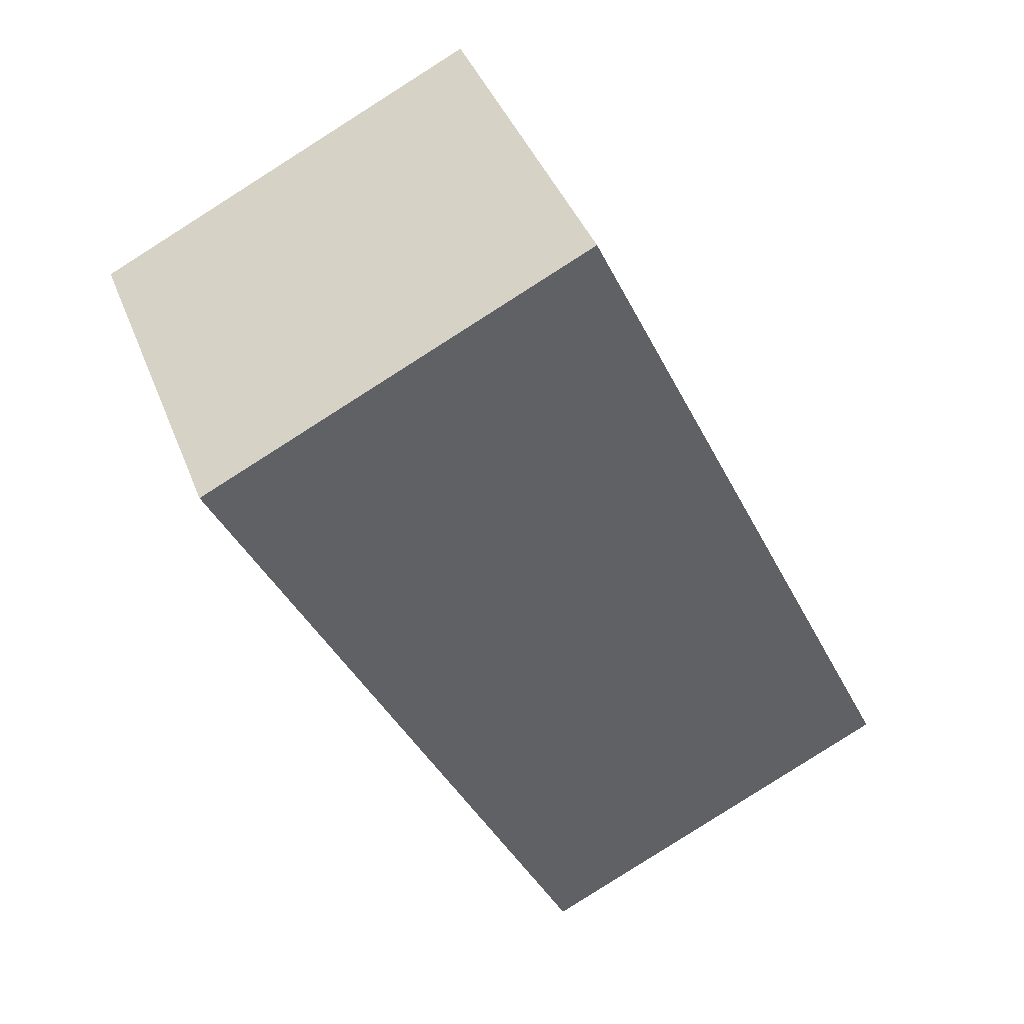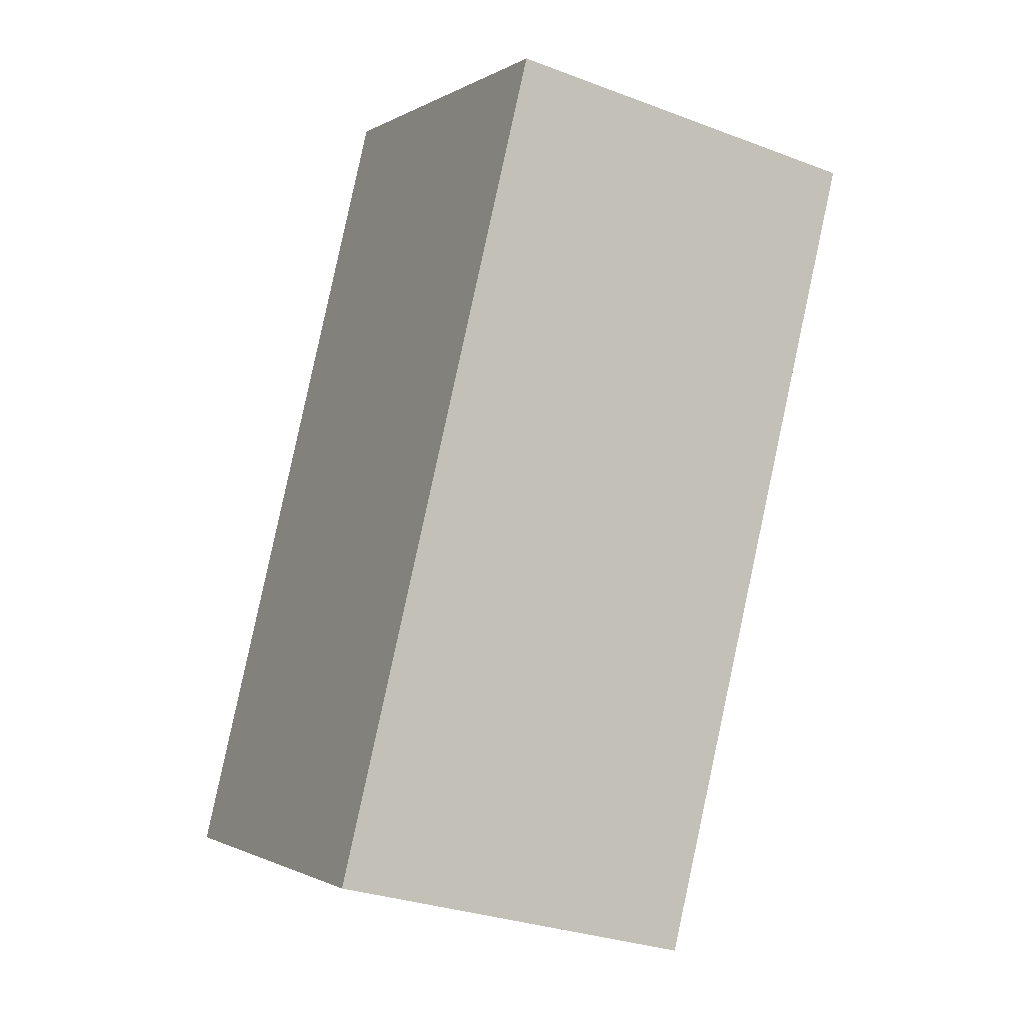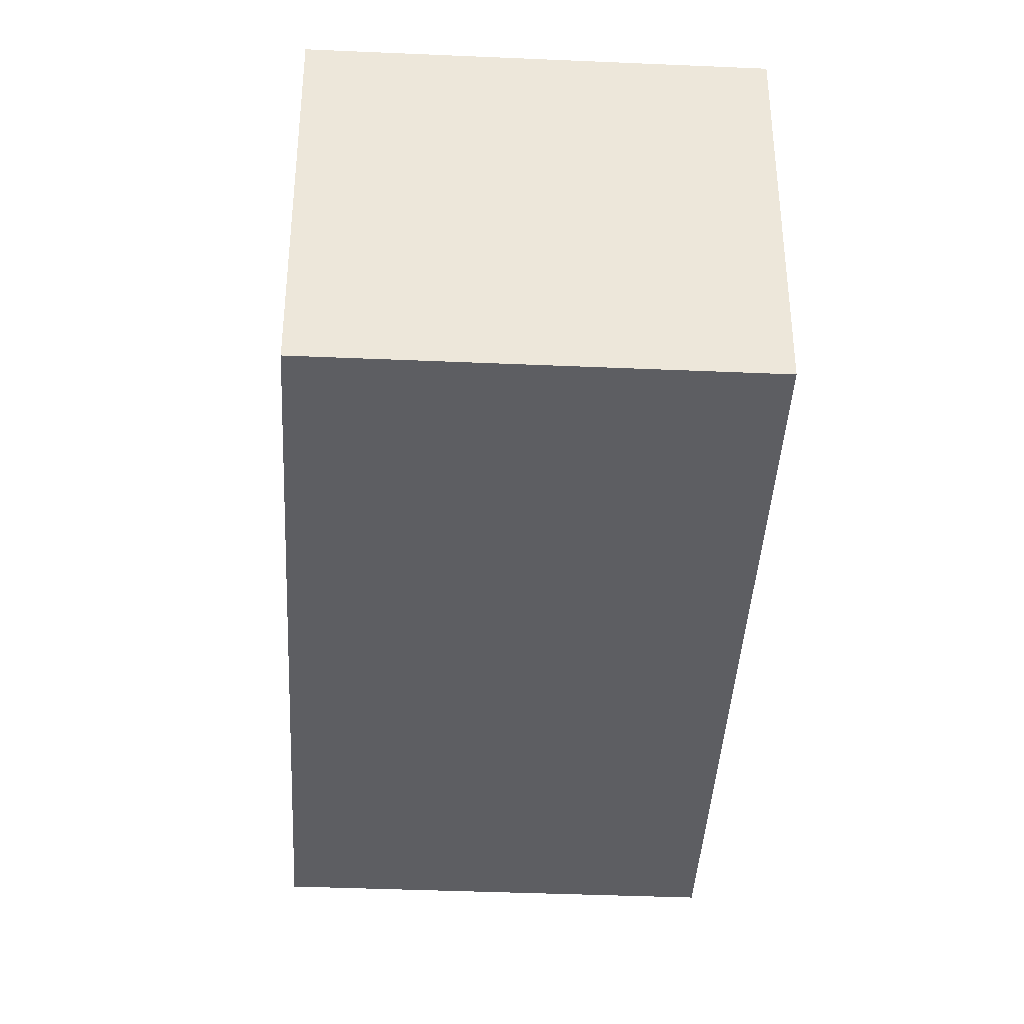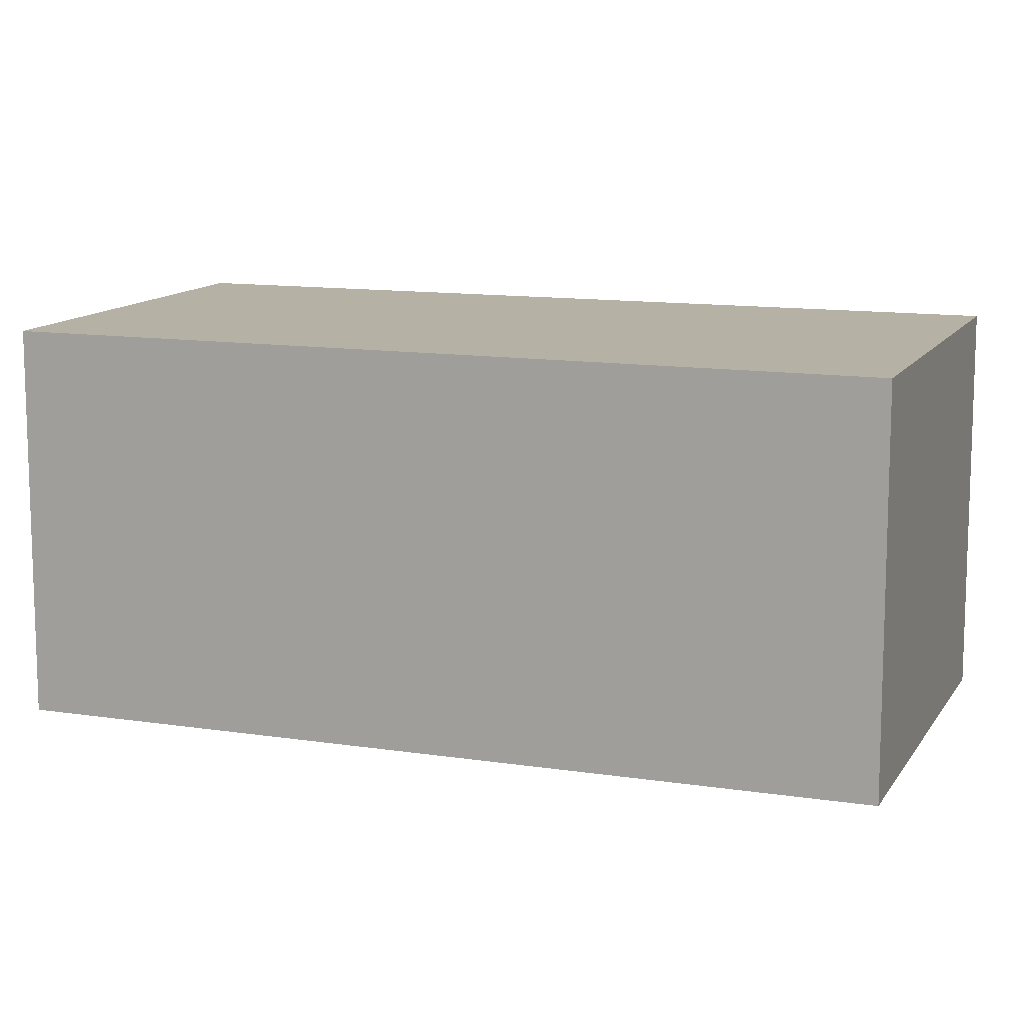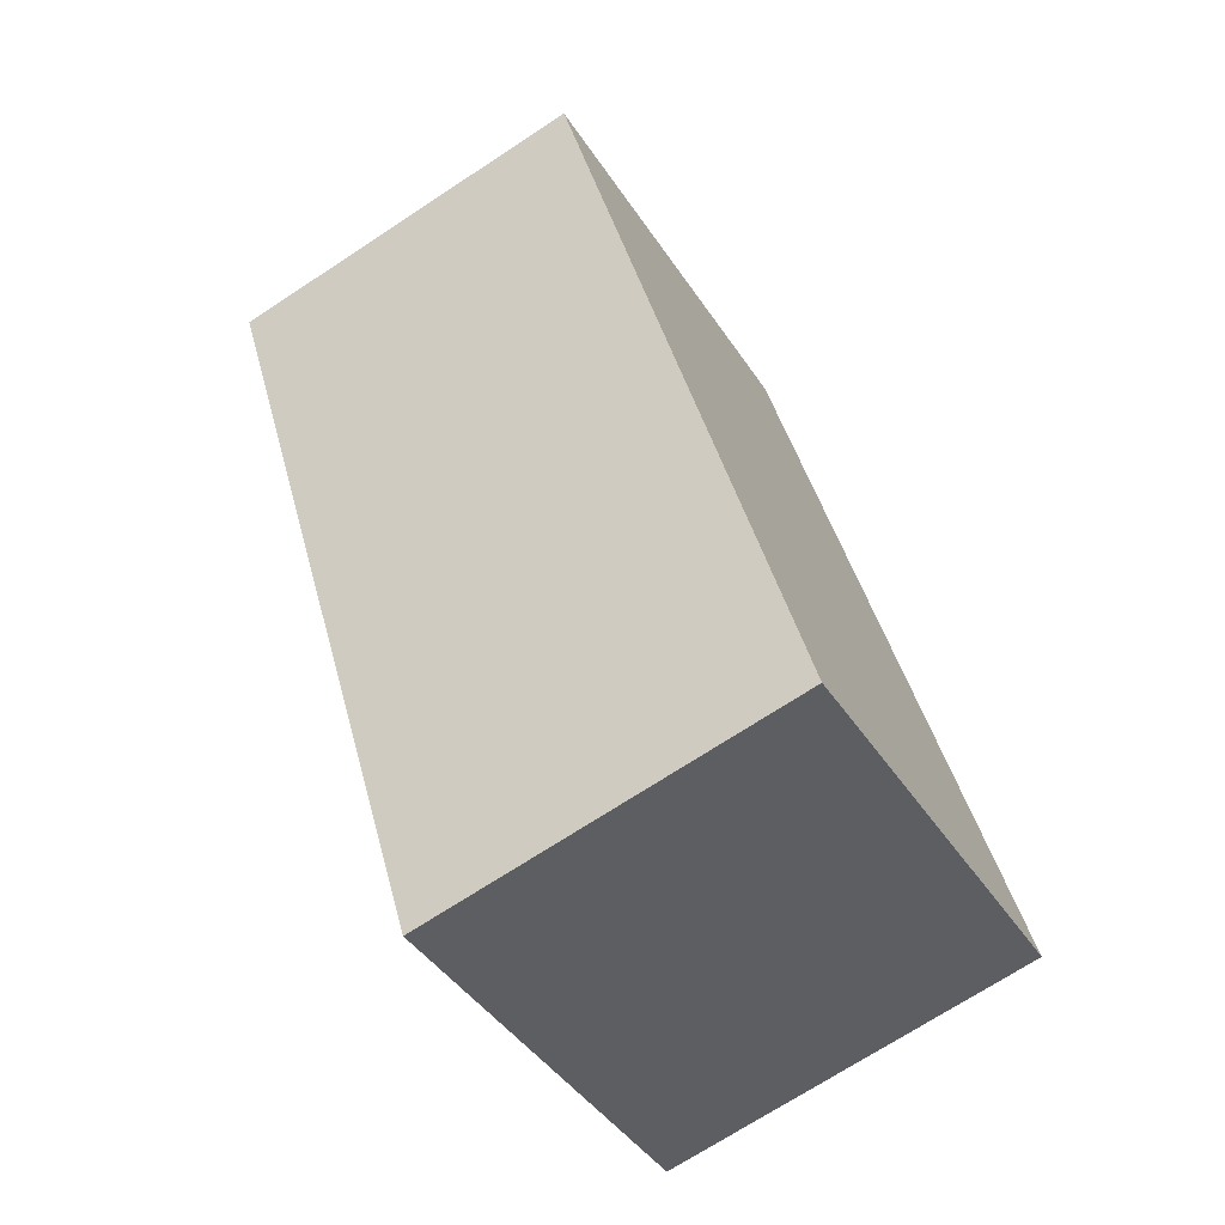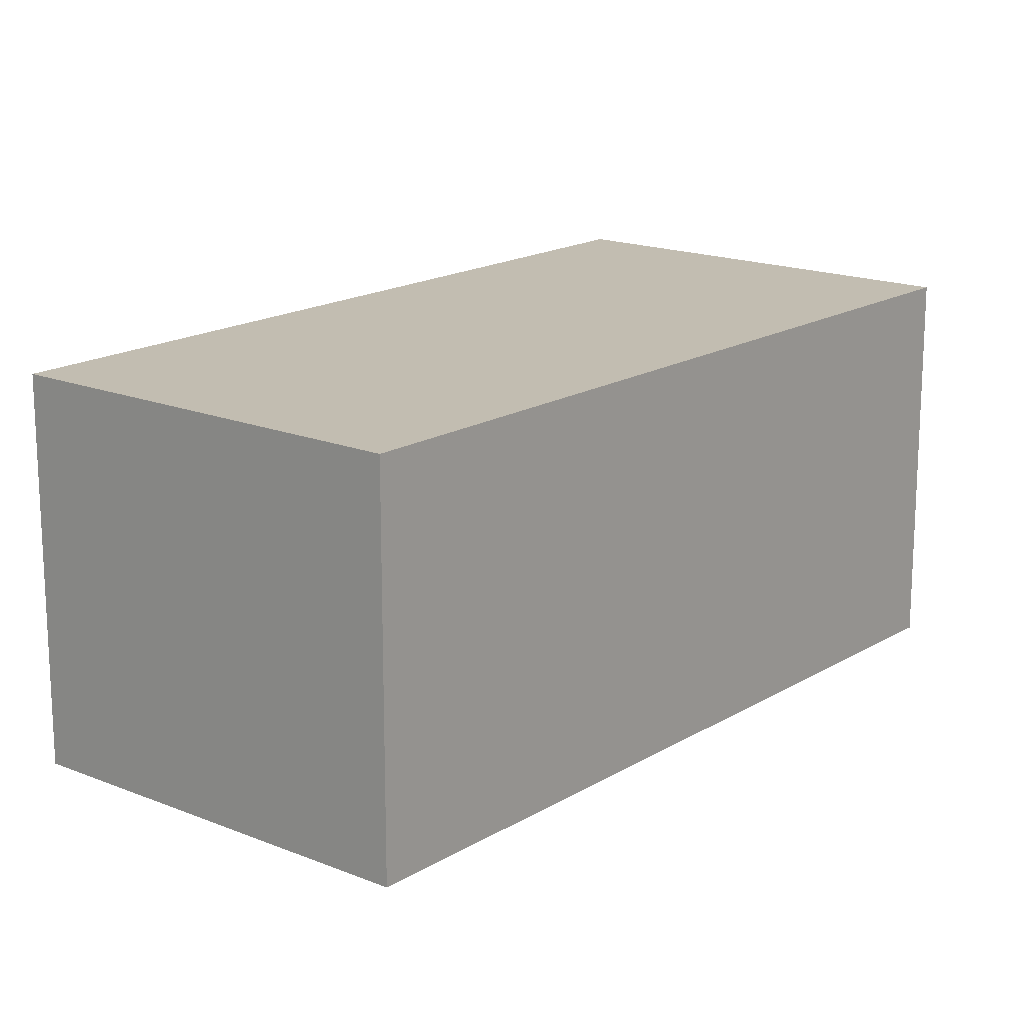
<metadata>
{"format":"obj","ext":"obj","renderer":"f3d","projection":"perspective","resolution":1024,"background":"white","views":[{"elev":41.2,"azim":159.9,"up":"+Z"},{"elev":-30.0,"azim":61.2,"up":"+Z"},{"elev":-39.1,"azim":-157.2,"up":"+Y"},{"elev":12.0,"azim":-44.2,"up":"+Y"},{"elev":-71.0,"azim":123.3,"up":"+Z"},{"elev":17.0,"azim":-114.8,"up":"+Y"}]}
</metadata>
<code>
v  4.011 4.198 8.454
v  3.744 4.198 -1.819
v  0 4.198 2.571e-16
v  4.206 4.198 -2.044
v  8.306 4.198 6.367
v  4.206 1.252e-16 -2.044
v  0 0 0
v  3.744 1.114e-16 -1.819
v  4.011 -5.177e-16 8.454
v  8.306 -3.899e-16 6.367
g defaultobject
f 1 2 3
f 2 1 4
f 4 1 5
f 6 2 4
f 2 6 3
f 3 6 7
f 7 6 8
f 7 1 3
f 1 7 9
f 9 5 1
f 5 9 10
f 10 4 5
f 4 10 6
f 8 9 7
f 9 8 6
f 9 6 10

</code>
